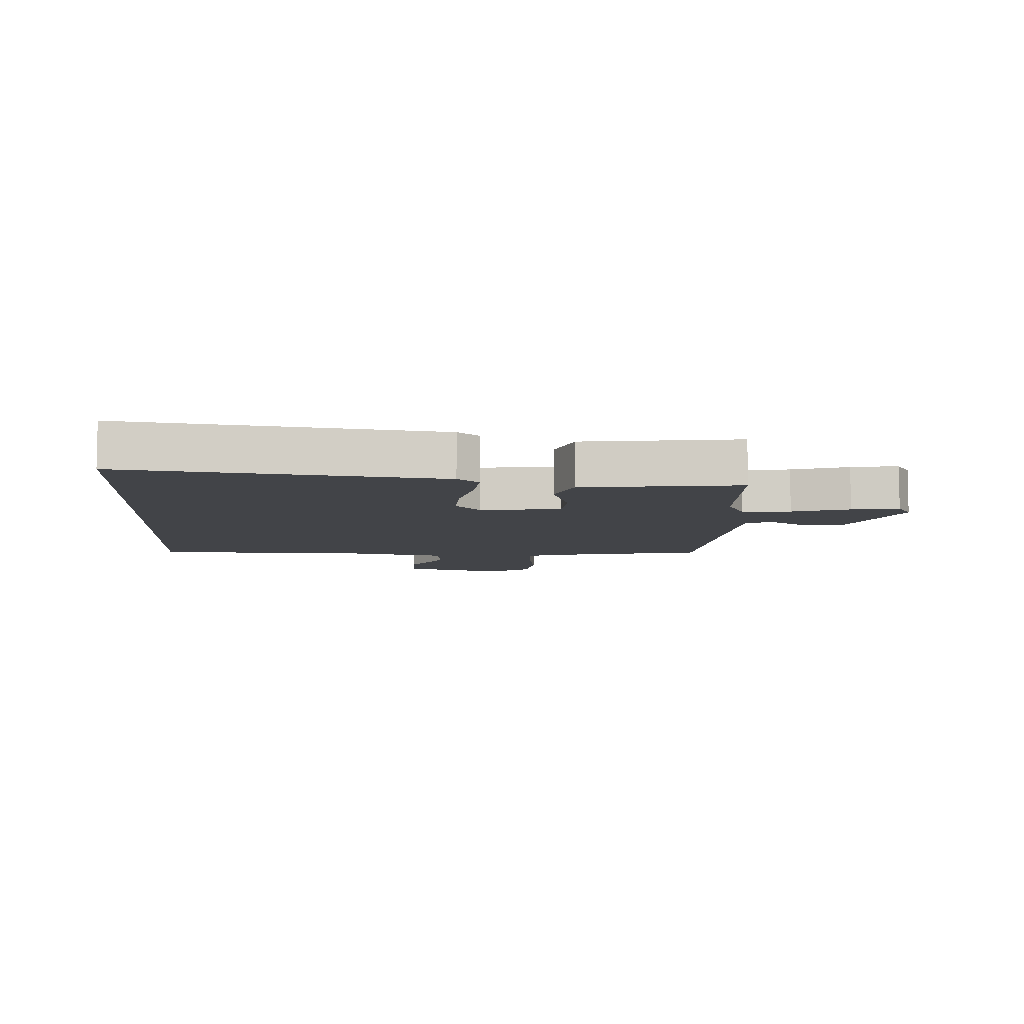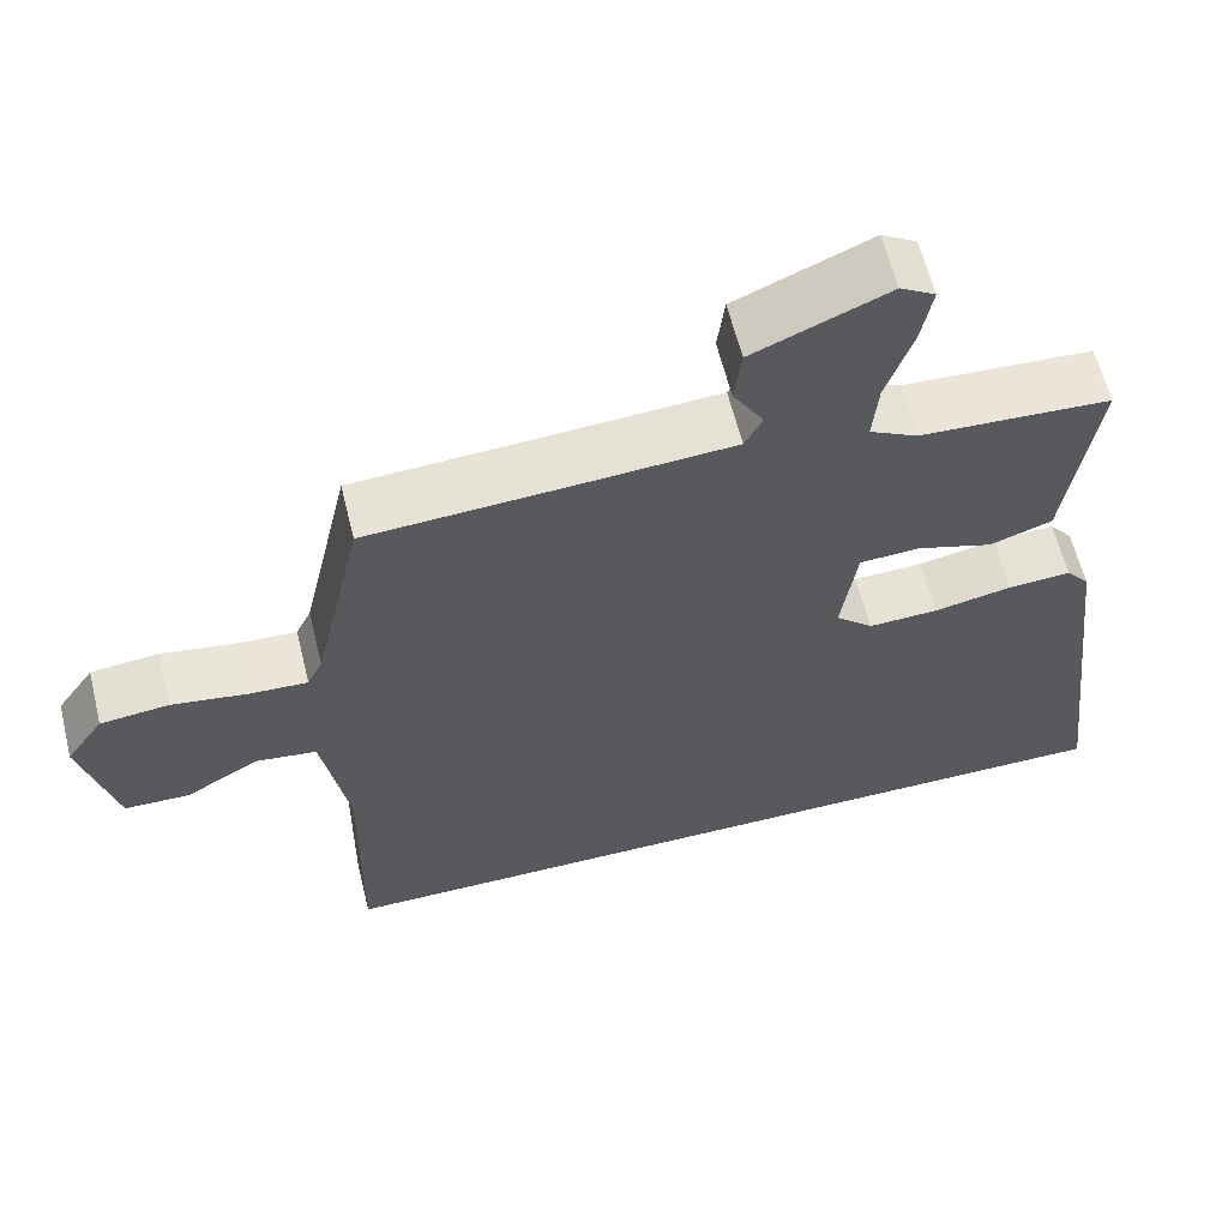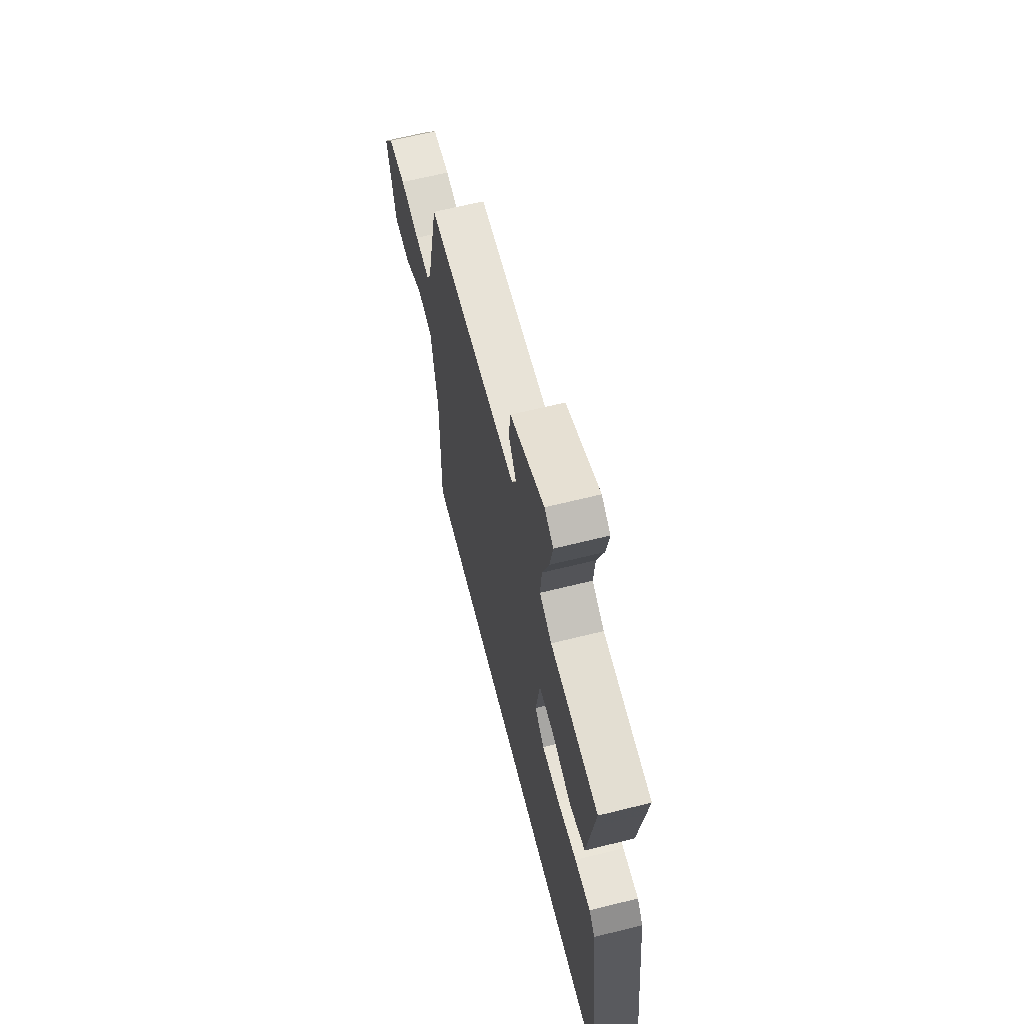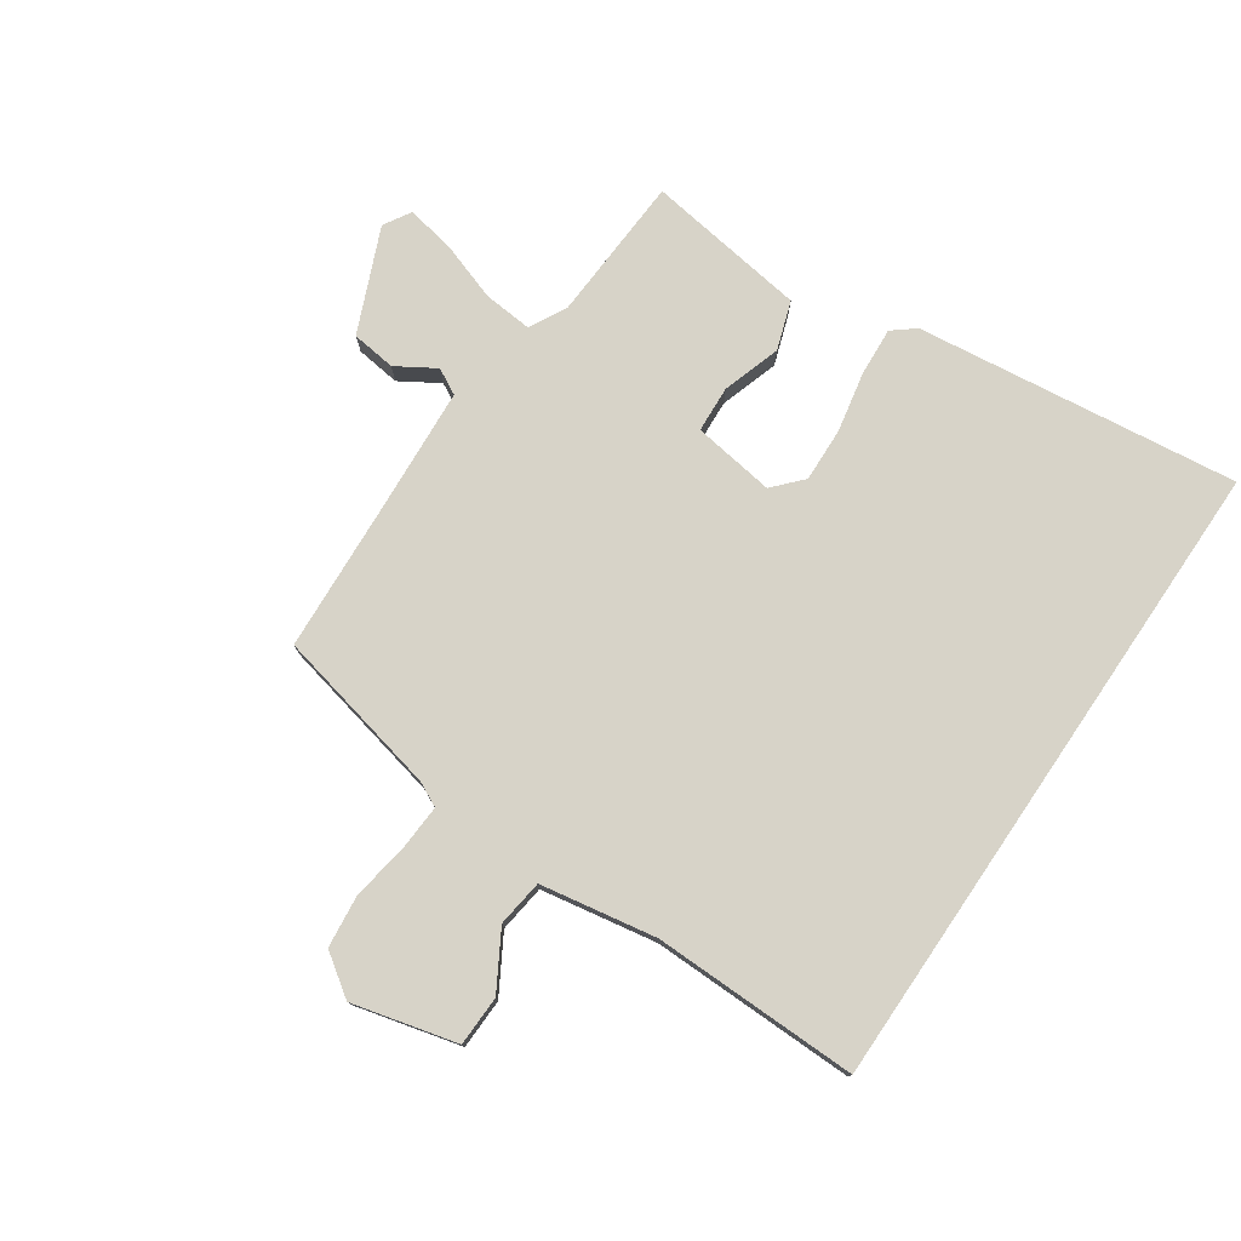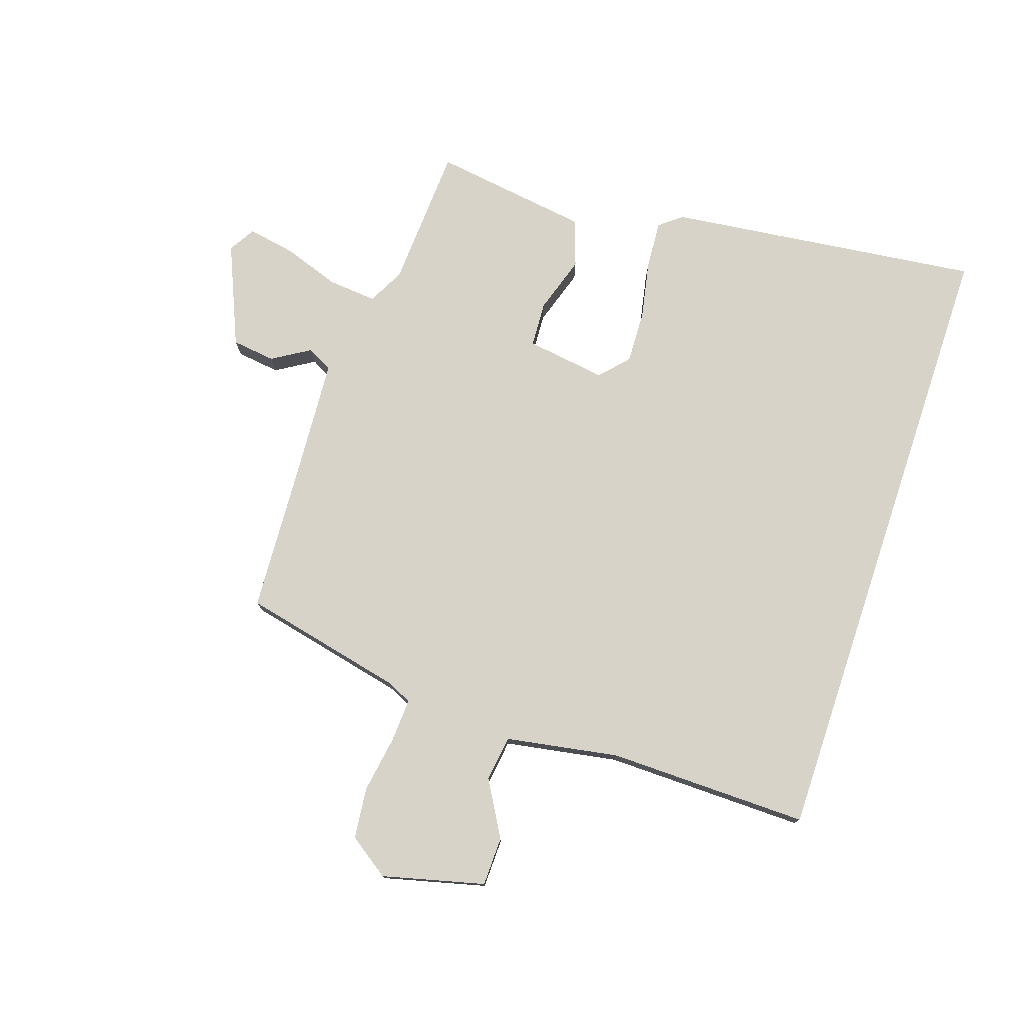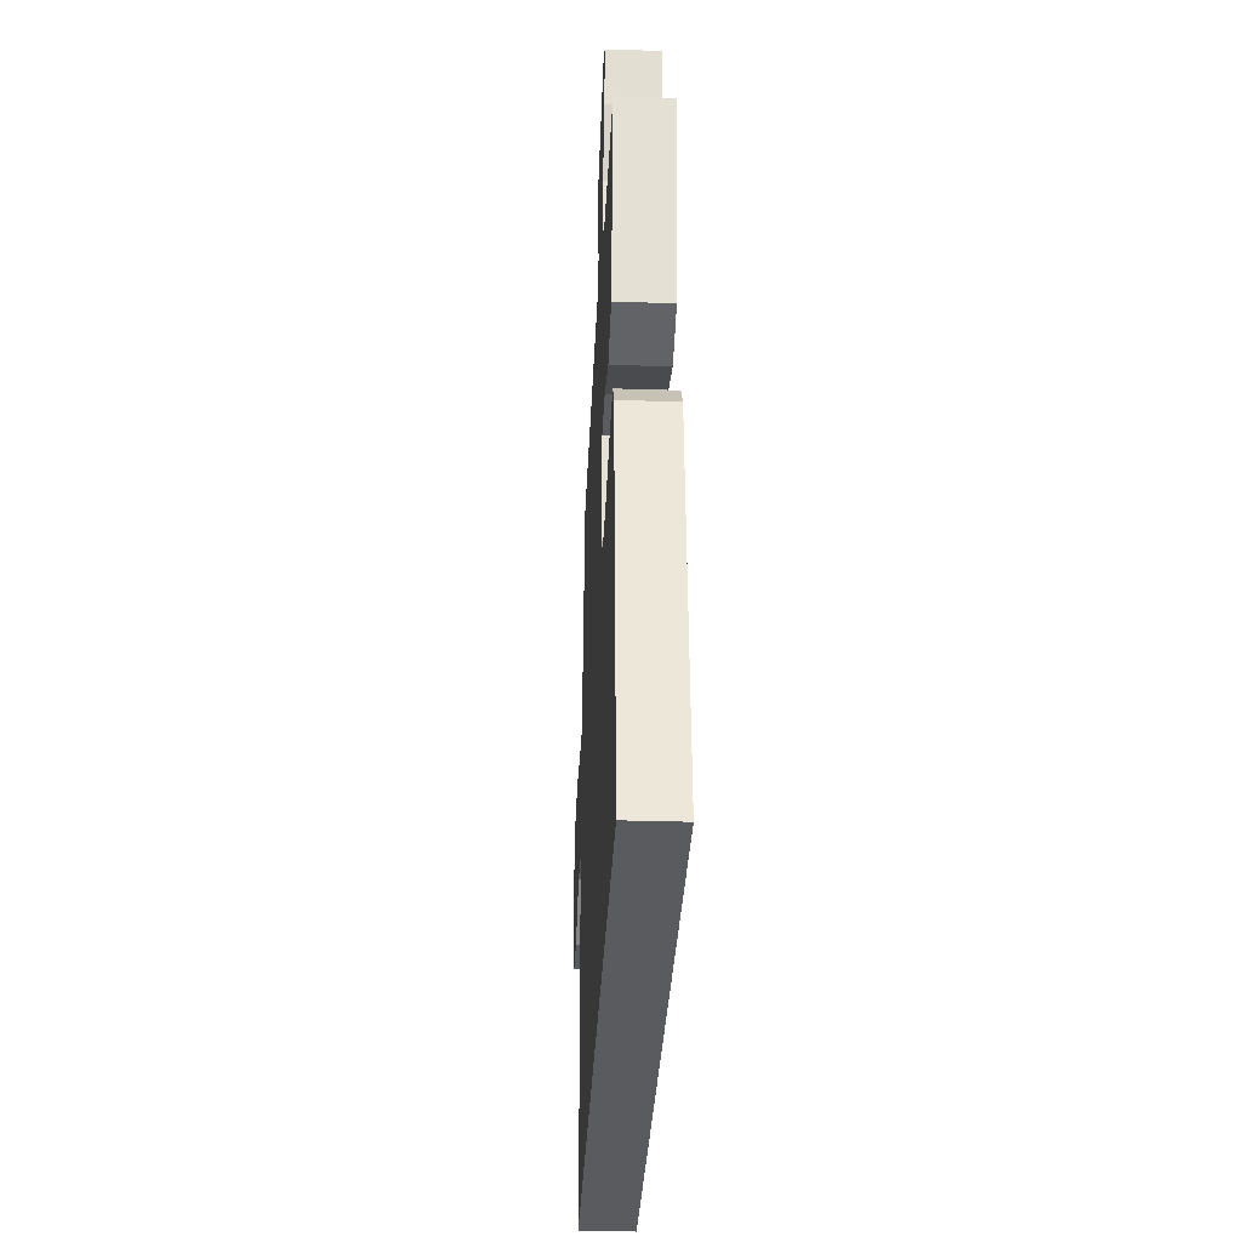
<metadata>
{"format":"obj","ext":"obj","renderer":"f3d","projection":"perspective","resolution":1024,"background":"white","views":[{"elev":-7.7,"azim":-93.7,"up":"+Y"},{"elev":61.3,"azim":166.1,"up":"+Z"},{"elev":64.6,"azim":-104.1,"up":"+Z"},{"elev":77.2,"azim":124.2,"up":"+Y"},{"elev":77.0,"azim":108.5,"up":"+Y"},{"elev":-32.1,"azim":-92.6,"up":"+Z"}]}
</metadata>
<code>
v 0.408 0.07 0.503
v 0.468 0.07 0.236
v 0.487 0.07 0.197
v 0.558 0.07 0.201
v 0.651 0.07 0.216
v 0.735 0.07 0.207
v 0.781 0.07 0.141
v 0.739 0.07 -0.026
v 0.659 0.07 -0.028
v 0.569 0.07 0.024
v 0.494 0.07 0.014
v 0.462 0.07 -0.171
v 0.467 0.07 -0.5
v -0.57 0.07 -0.5
v -0.508 0.07 0.015
v -0.479 0.07 0.051
v -0.402 0.07 0.046
v -0.306 0.07 0.027
v -0.22 0.07 0.024
v -0.174 0.07 0.066
v -0.193 0.07 0.197
v -0.267 0.07 0.201
v -0.36 0.07 0.171
v -0.437 0.07 0.197
v -0.462 0.07 0.372
v -0.474 0.07 0.454
v -0.24 0.07 0.467
v -0.181 0.07 0.498
v -0.188 0.07 0.577
v -0.22 0.07 0.67
v -0.234 0.07 0.747
v -0.191 0.07 0.773
v -0.026 0.07 0.703
v -0.017 0.07 0.632
v -0.055 0.07 0.57
v -0.033 0.07 0.529
v 0.157 0.07 0.517
v 0.408 0 0.503
v 0.468 0 0.236
v 0.487 0 0.197
v 0.558 0 0.201
v 0.651 0 0.216
v 0.735 0 0.207
v 0.781 0 0.141
v 0.739 0 -0.026
v 0.659 0 -0.028
v 0.569 0 0.024
v 0.494 0 0.014
v 0.462 0 -0.171
v 0.467 0 -0.5
v -0.57 0 -0.5
v -0.508 0 0.015
v -0.479 0 0.051
v -0.402 0 0.046
v -0.306 0 0.027
v -0.22 0 0.024
v -0.174 0 0.066
v -0.193 0 0.197
v -0.267 0 0.201
v -0.36 0 0.171
v -0.437 0 0.197
v -0.462 0 0.372
v -0.474 0 0.454
v -0.24 0 0.467
v -0.181 0 0.498
v -0.188 0 0.577
v -0.22 0 0.67
v -0.234 0 0.747
v -0.191 0 0.773
v -0.026 0 0.703
v -0.017 0 0.632
v -0.055 0 0.57
v -0.033 0 0.529
v 0.157 0 0.517
f 32 33 34 35
f 32 35 36
f 29 30 31 32
f 28 29 32 36
f 27 28 36 37
f 25 26 27
f 22 23 24 25
f 21 22 25 27
f 15 16 17 18
f 15 18 19
f 12 13 14 15
f 11 12 15 19
f 10 11 19 20
f 8 9 10
f 7 8 10
f 4 5 6 7
f 3 4 7 10
f 2 3 10 20
f 21 27 37 1
f 1 2 20 21
f 72 71 70 69
f 73 72 69
f 69 68 67 66
f 73 69 66 65
f 74 73 65 64
f 64 63 62
f 62 61 60 59
f 64 62 59 58
f 55 54 53 52
f 56 55 52
f 52 51 50 49
f 56 52 49 48
f 57 56 48 47
f 47 46 45
f 47 45 44
f 44 43 42 41
f 47 44 41 40
f 57 47 40 39
f 38 74 64 58
f 58 57 39 38
f 1 38 39 2
f 2 39 40 3
f 3 40 41 4
f 4 41 42 5
f 5 42 43 6
f 6 43 44 7
f 7 44 45 8
f 8 45 46 9
f 9 46 47 10
f 10 47 48 11
f 11 48 49 12
f 12 49 50 13
f 13 50 51 14
f 14 51 52 15
f 15 52 53 16
f 16 53 54 17
f 17 54 55 18
f 18 55 56 19
f 19 56 57 20
f 20 57 58 21
f 21 58 59 22
f 22 59 60 23
f 23 60 61 24
f 24 61 62 25
f 25 62 63 26
f 26 63 64 27
f 27 64 65 28
f 28 65 66 29
f 29 66 67 30
f 30 67 68 31
f 31 68 69 32
f 32 69 70 33
f 33 70 71 34
f 34 71 72 35
f 35 72 73 36
f 36 73 74 37
f 37 74 38 1

</code>
